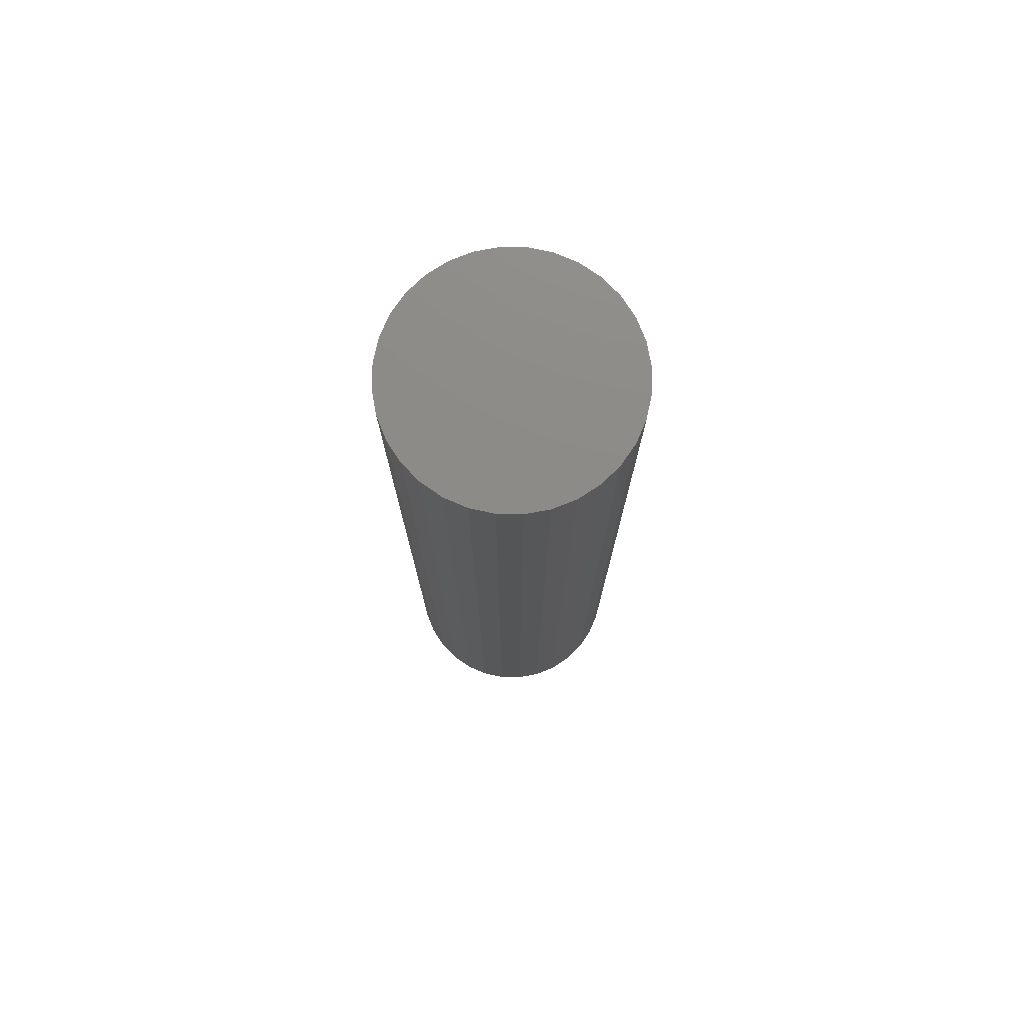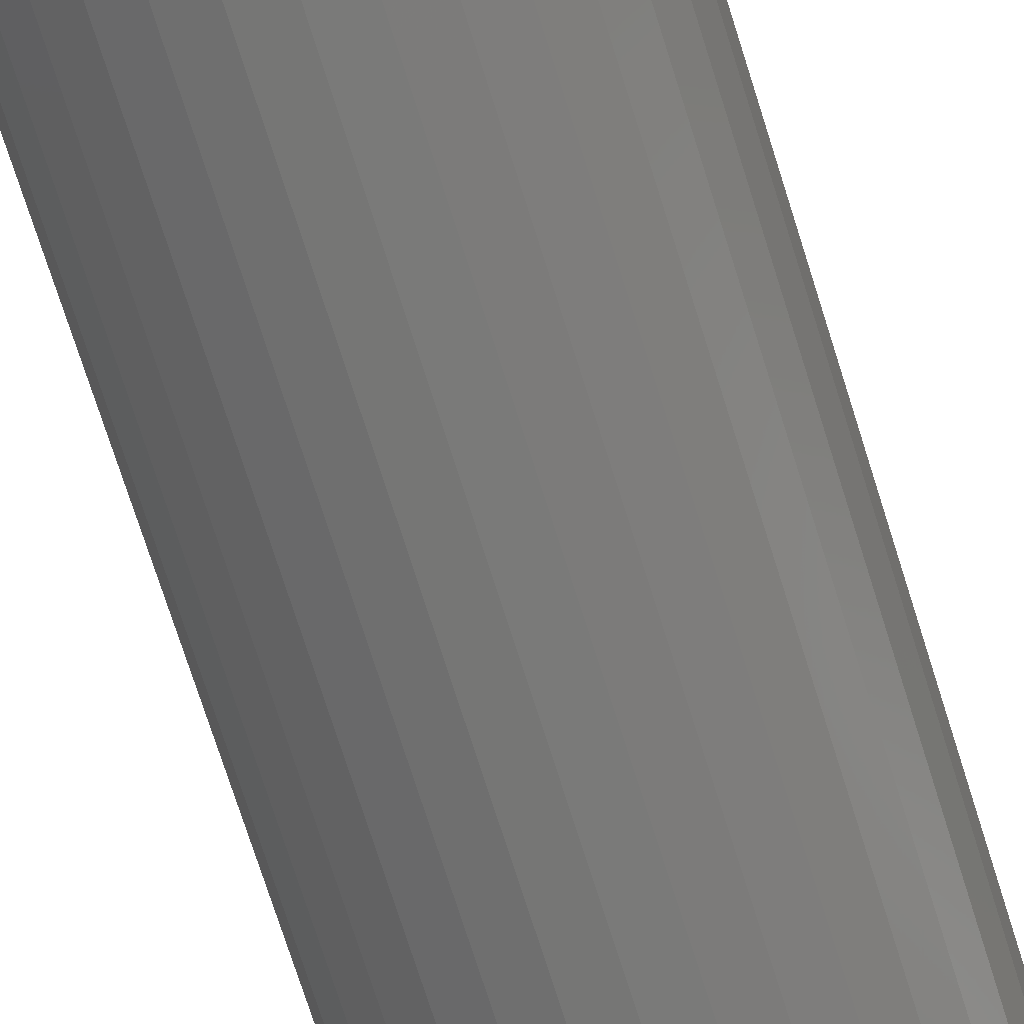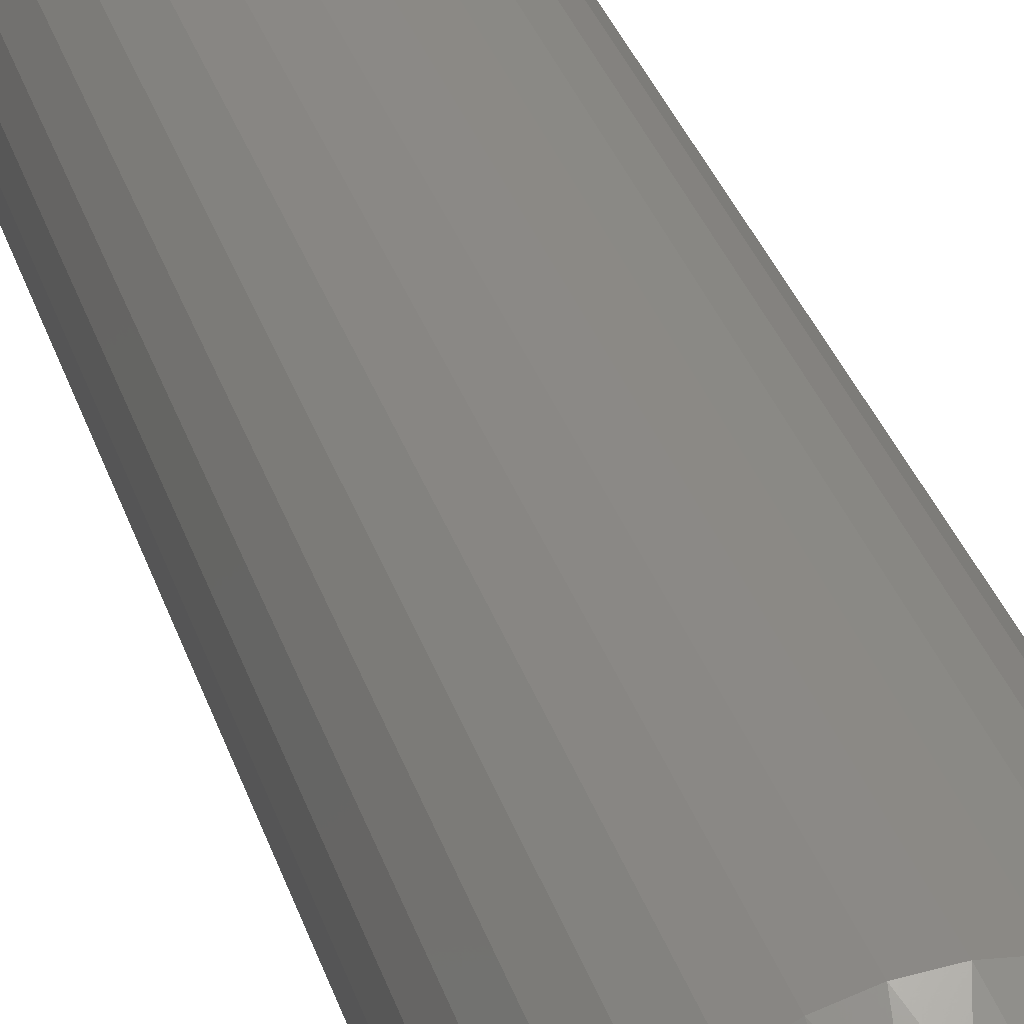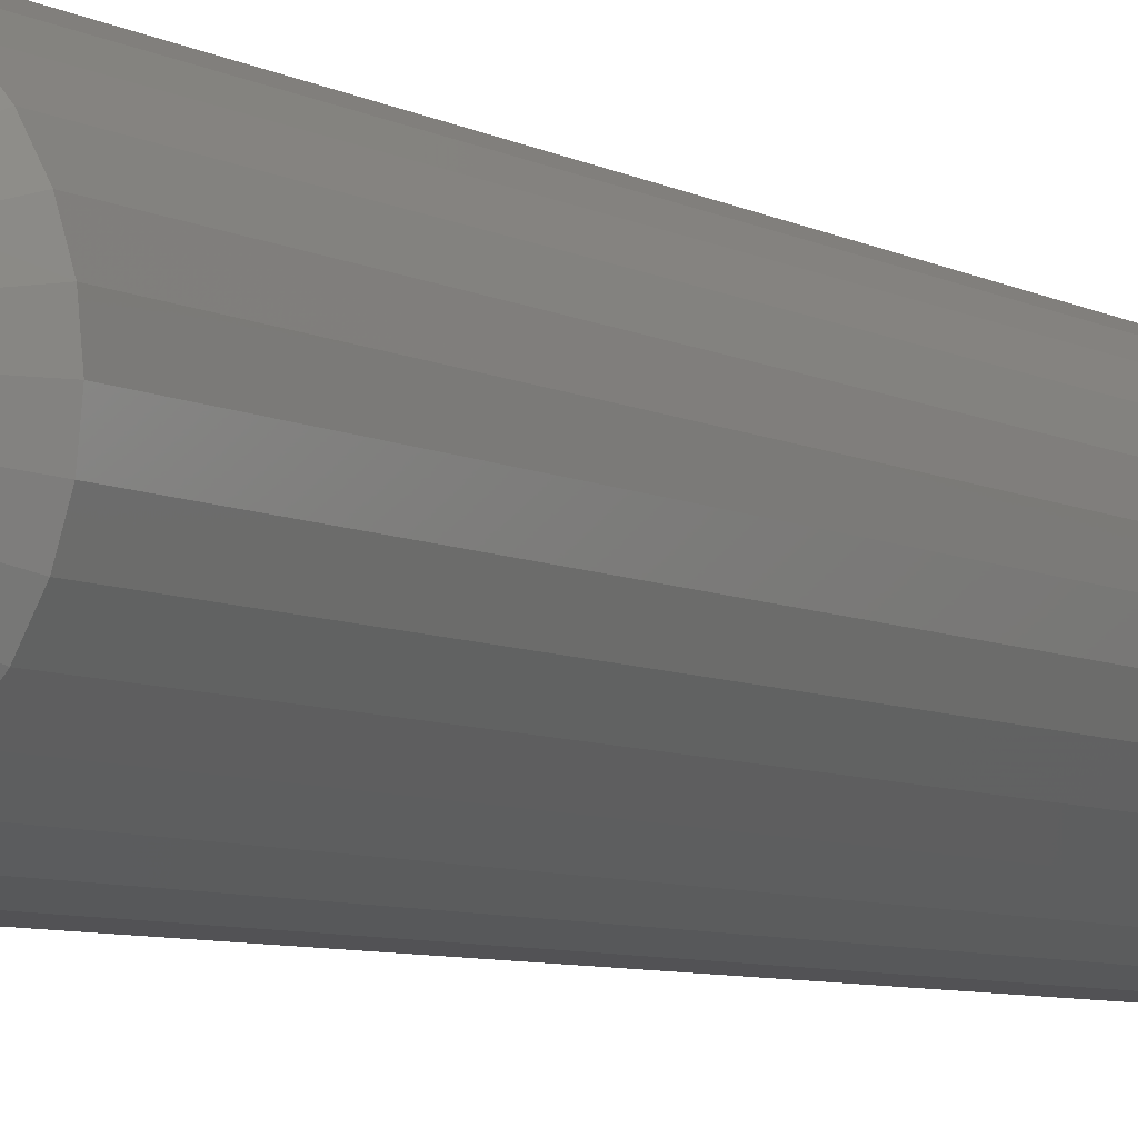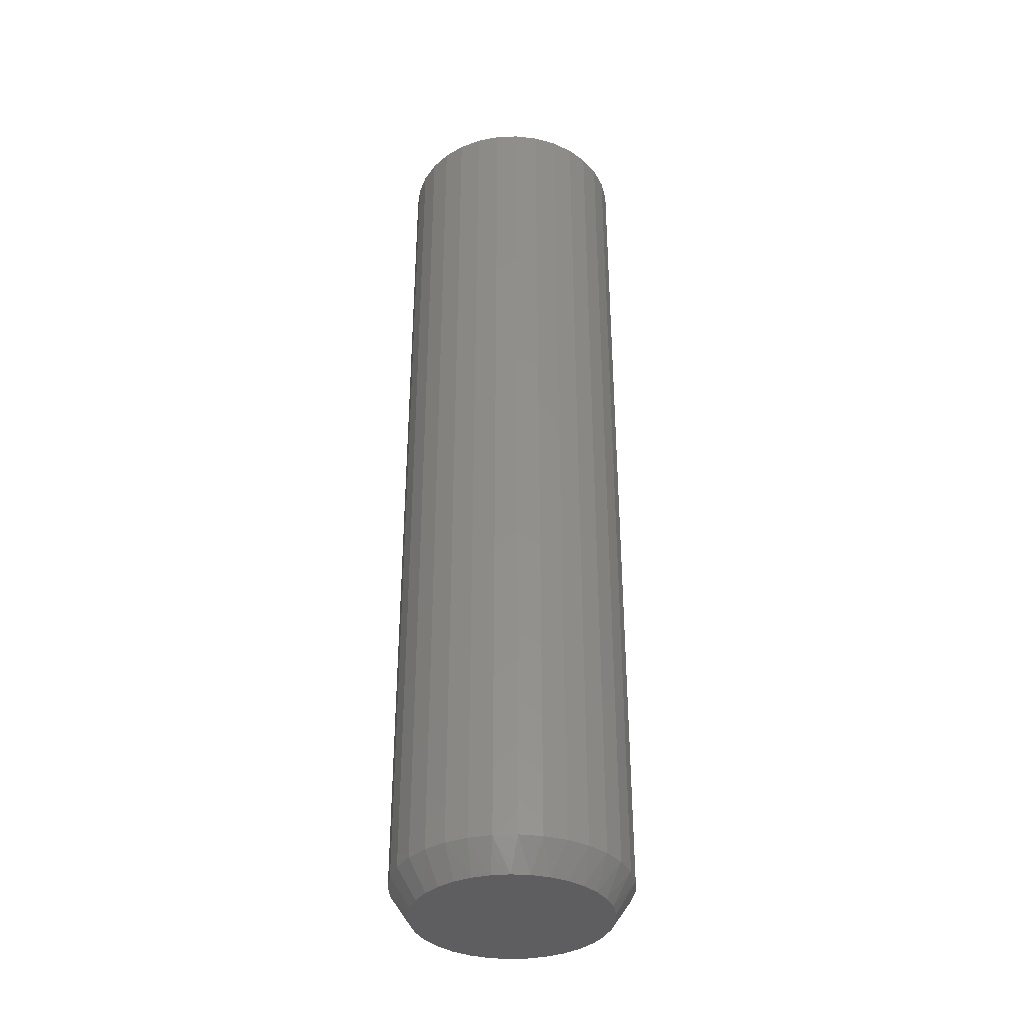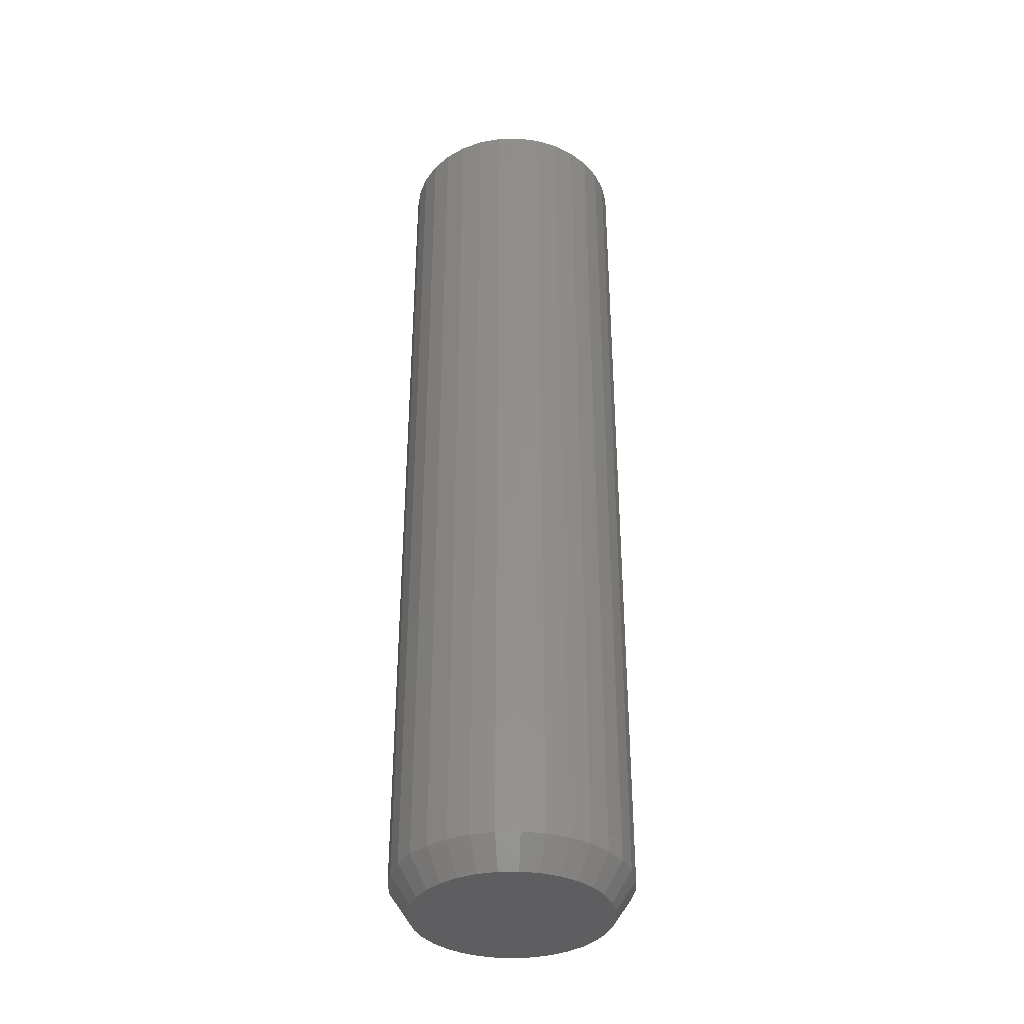
<metadata>
{"format":"stl","ext":"stl","renderer":"f3d","projection":"perspective","resolution":1024,"background":"white","views":[{"elev":76.3,"azim":141.5,"up":"+Z"},{"elev":-70.9,"azim":-162.7,"up":"+Y"},{"elev":30.5,"azim":164.5,"up":"+Y"},{"elev":-5.6,"azim":-151.1,"up":"+Y"},{"elev":-36.2,"azim":143.6,"up":"+Z"},{"elev":-36.7,"azim":7.5,"up":"+Z"}]}
</metadata>
<code>
# stl→obj: 97 verts, 190 faces
v -0.02404 0.07467 0
v -0.00996 0.0773 0
v 0.004366 0.0773 0
v 0.01845 0.07467 0
v -0.0374 0.06949 0
v 0.03181 0.06949 0
v -0.04958 0.06195 0
v 0.04399 0.06195 0
v -0.06017 0.0523 0
v 0.05457 0.0523 0
v 0.04033 -0.06455 0
v -0.04593 -0.06455 0
v 0.0521 -0.05489 0
v -0.0325 -0.07172 0
v 0.02691 -0.07172 0
v -0.01794 -0.07614 0
v 0.01235 -0.07614 0
v -0.002796 -0.07763 0
v -0.05769 -0.05489 0
v -0.06734 -0.04313 0
v 0.06175 -0.04313 0
v -0.07452 -0.02971 0
v 0.06893 -0.02971 0
v -0.07894 -0.01515 0
v 0.07334 -0.01515 0
v -0.08043 -1.134e-06 0
v 0.07484 1.945e-17 0
v -0.07911 0.01426 0
v 0.07351 0.01426 0
v -0.07519 0.02804 0
v 0.06959 0.02804 0
v -0.0688 0.04087 0
v 0.06321 0.04087 0
v 0.09046 -2.284e-17 0.02344
v 0.09046 0 0.75
v 0.08867 -0.01819 0.02344
v 0.08867 -0.01819 0.75
v 0.08336 -0.03569 0.02344
v 0.08336 -0.03569 0.75
v 0.07474 -0.05181 0.02344
v 0.07474 -0.05181 0.75
v 0.06315 -0.06594 0.02344
v 0.06315 -0.06594 0.75
v 0.04901 -0.07754 0.02344
v 0.04901 -0.07754 0.75
v 0.03289 -0.08616 0.02344
v 0.03289 -0.08616 0.75
v 0.0154 -0.09146 0.02344
v 0.0154 -0.09146 0.75
v -0.002796 -0.09326 0.02344
v -0.002796 -0.09326 0.75
v -0.02099 -0.09146 0.02344
v -0.02099 -0.09146 0.75
v -0.03848 -0.08616 0.02344
v -0.03848 -0.08616 0.75
v -0.05461 -0.07754 0.02344
v -0.05461 -0.07754 0.75
v -0.06874 -0.06594 0.02344
v -0.06874 -0.06594 0.75
v -0.08034 -0.05181 0.02344
v -0.08034 -0.05181 0.75
v -0.08895 -0.03569 0.02344
v -0.08895 -0.03569 0.75
v -0.09426 -0.01819 0.02344
v -0.09426 -0.01819 0.75
v -0.09605 1.142e-17 0.02344
v -0.09605 1.142e-17 0.75
v -0.09426 0.01819 0.02344
v -0.09426 0.01819 0.75
v -0.08895 0.03569 0.02344
v -0.08895 0.03569 0.75
v -0.08034 0.05181 0.02344
v -0.08034 0.05181 0.75
v -0.06874 0.06594 0.02344
v -0.06874 0.06594 0.75
v -0.05461 0.07754 0.02344
v -0.05461 0.07754 0.75
v -0.03848 0.08616 0.02344
v -0.03848 0.08616 0.75
v -0.02099 0.09146 0.02344
v -0.02099 0.09146 0.75
v -0.002796 0.09326 0.02344
v -0.002796 0.09326 0.75
v 0.0154 0.09146 0.02344
v 0.0154 0.09146 0.75
v 0.03289 0.08616 0.02344
v 0.03289 0.08616 0.75
v 0.04901 0.07754 0.02344
v 0.04901 0.07754 0.75
v 0.06315 0.06594 0.02344
v 0.06315 0.06594 0.75
v 0.07474 0.05181 0.02344
v 0.07474 0.05181 0.75
v 0.08336 0.03569 0.02344
v 0.08336 0.03569 0.75
v 0.08867 0.01819 0.02344
v 0.08867 0.01819 0.75
f 1 2 3
f 4 1 3
f 5 1 4
f 6 5 4
f 7 5 6
f 8 7 6
f 9 7 8
f 10 9 8
f 11 12 13
f 14 12 11
f 15 14 11
f 16 14 15
f 17 16 15
f 18 16 17
f 12 19 13
f 13 19 20
f 13 20 21
f 21 20 22
f 21 22 23
f 23 22 24
f 23 24 25
f 25 24 26
f 25 26 27
f 27 26 28
f 27 28 29
f 29 28 30
f 29 30 31
f 31 30 32
f 31 32 33
f 33 32 9
f 33 9 10
f 34 35 36
f 36 35 37
f 36 37 38
f 38 37 39
f 38 39 40
f 40 39 41
f 40 41 42
f 42 41 43
f 42 43 44
f 44 43 45
f 44 45 46
f 46 45 47
f 46 47 48
f 48 47 49
f 48 49 50
f 50 49 51
f 50 51 52
f 52 51 53
f 52 53 54
f 54 53 55
f 54 55 56
f 56 55 57
f 56 57 58
f 58 57 59
f 58 59 60
f 60 59 61
f 60 61 62
f 62 61 63
f 62 63 64
f 64 63 65
f 64 65 66
f 66 65 67
f 66 67 68
f 68 67 69
f 68 69 70
f 70 69 71
f 70 71 72
f 72 71 73
f 72 73 74
f 74 73 75
f 74 75 76
f 76 75 77
f 76 77 78
f 78 77 79
f 78 79 80
f 80 79 81
f 80 81 82
f 82 81 83
f 82 83 84
f 84 83 85
f 84 85 86
f 86 85 87
f 86 87 88
f 88 87 89
f 88 89 90
f 90 89 91
f 90 91 92
f 92 91 93
f 92 93 94
f 94 93 95
f 94 95 96
f 96 95 97
f 96 97 34
f 34 97 35
f 17 48 18
f 18 48 50
f 18 50 16
f 16 50 52
f 16 52 14
f 14 52 54
f 14 54 12
f 12 54 56
f 12 56 19
f 19 56 58
f 19 58 20
f 20 58 60
f 20 60 22
f 22 60 62
f 22 62 24
f 24 62 64
f 24 64 26
f 26 64 66
f 48 17 46
f 46 17 15
f 46 15 44
f 44 15 11
f 44 11 42
f 42 11 13
f 42 13 40
f 40 13 21
f 40 21 38
f 38 21 23
f 38 23 36
f 36 23 25
f 36 25 34
f 34 25 27
f 33 92 94
f 10 90 92
f 10 92 33
f 8 88 90
f 8 90 10
f 86 6 4
f 86 88 6
f 6 88 8
f 3 82 84
f 3 84 4
f 84 86 4
f 2 80 82
f 2 82 3
f 1 78 80
f 1 80 2
f 5 76 78
f 5 78 1
f 74 7 9
f 74 76 7
f 7 76 5
f 72 9 32
f 72 74 9
f 70 72 32
f 34 27 96
f 96 27 29
f 96 29 94
f 94 29 31
f 94 31 33
f 26 66 28
f 28 66 68
f 28 68 30
f 30 68 70
f 30 70 32
f 81 85 83
f 85 81 79
f 85 79 87
f 87 79 77
f 87 77 89
f 45 55 47
f 47 55 53
f 47 53 49
f 49 53 51
f 89 77 91
f 91 77 75
f 91 75 93
f 93 75 73
f 93 73 95
f 95 73 71
f 95 71 97
f 97 71 69
f 97 69 35
f 35 69 67
f 35 67 37
f 37 67 65
f 37 65 39
f 39 65 63
f 39 63 41
f 41 63 61
f 41 61 43
f 43 61 59
f 43 59 45
f 45 59 57
f 45 57 55

</code>
